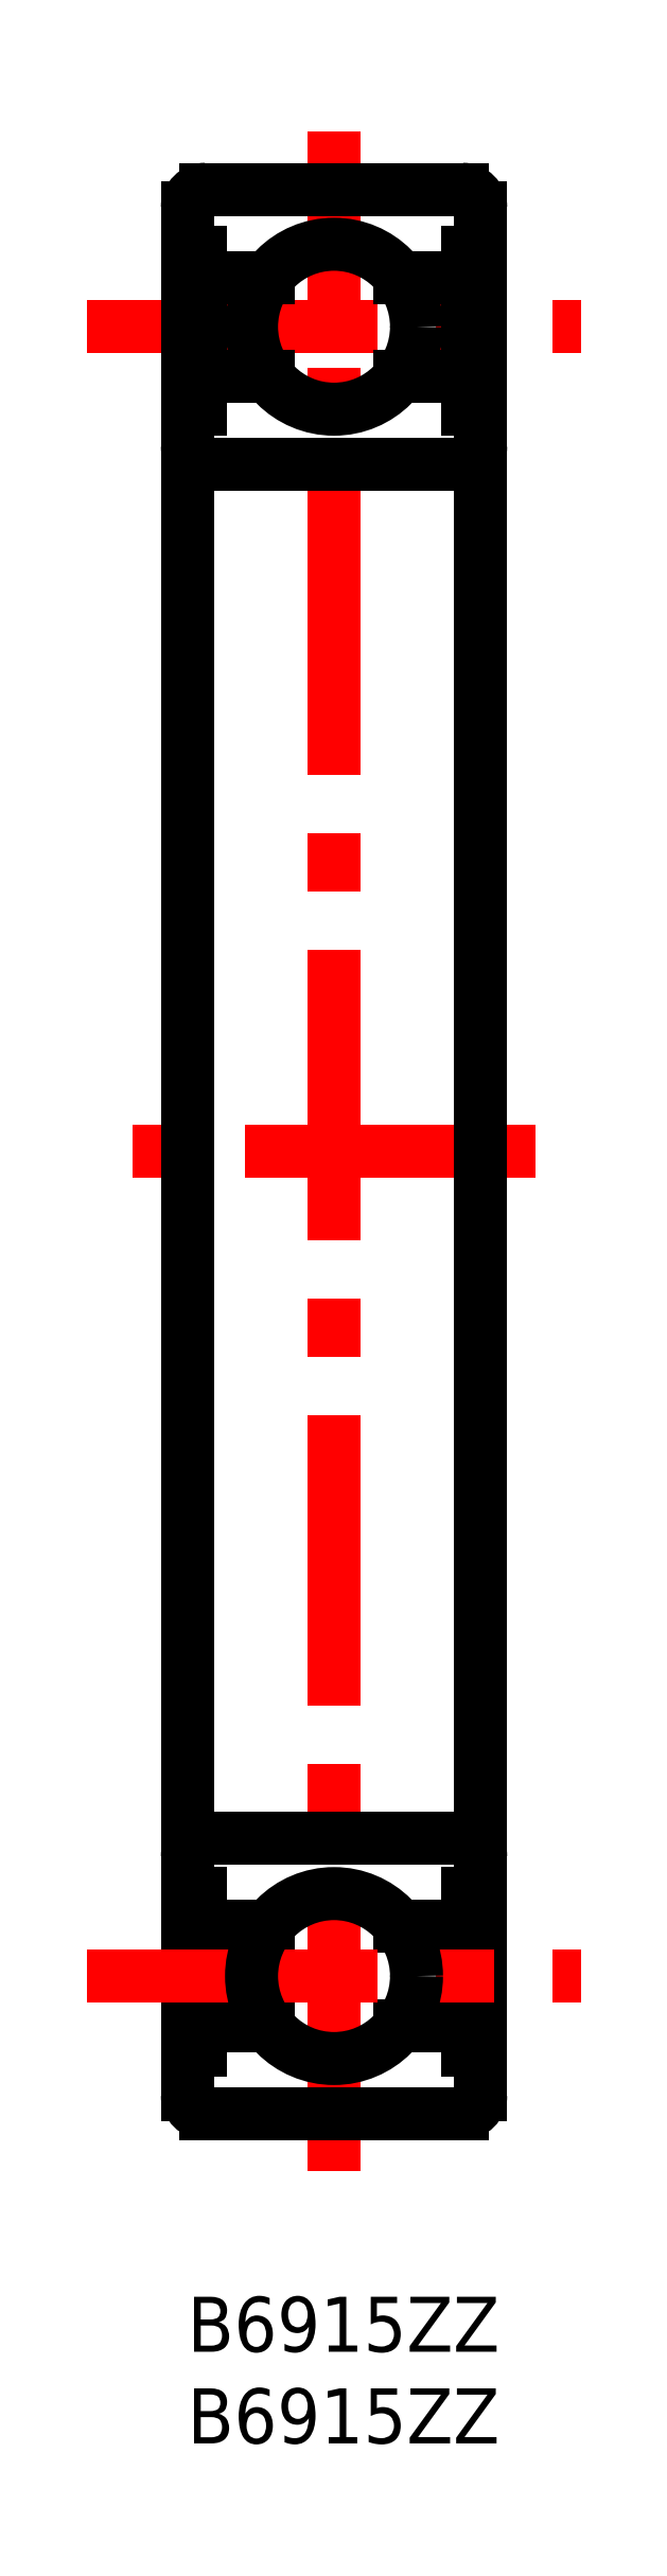
<metadata>
{"format":"dxf","ext":"dxf","renderer":"ezdxf+matplotlib","layout":"modelspace","background":"white","min_lineweight":24,"dpi":150}
</metadata>
<code>
0
SECTION
2
ENTITIES
0
TEXT
8
MSM_PART_NUMBER
10
0
20
-3
30
0
40
3
1
B6915ZZ
0
TEXT
8
MSM_PART_NUMBER
10
0
20
-8
30
0
40
3
1
B6915ZZ
0
LINE
8
MSM_CENTER
10
-5.48
20
107.5
30
0
11
21.48
21
107.5
31
0
0
LINE
8
MSM_CENTER
10
8
20
6.85
30
0
11
8
21
118.2
31
0
0
LINE
8
MSM_CONTINUOUS
10
15.26
20
110.2
30
0
11
11.6
21
110.2
31
0
0
LINE
8
MSM_CONTINUOUS
10
4.4
20
110.2
30
0
11
0.736
21
110.2
31
0
0
LINE
8
MSM_CONTINUOUS
10
0.736
20
111.5
30
0
11
0
21
111.5
31
0
0
LINE
8
MSM_CONTINUOUS
10
16
20
111.5
30
0
11
15.26
21
111.5
31
0
0
LINE
8
MSM_CENTER
10
19
20
62.5
30
0
11
-3
21
62.5
31
0
0
LINE
8
MSM_CONTINUOUS
10
0
20
11
30
0
11
0
21
114
31
0
0
ARC
8
MSM_CONTINUOUS
10
1
20
114
30
0
40
1
50
90
51
180
0
ARC
8
MSM_CONTINUOUS
10
1
20
11
30
0
40
1
50
180
51
270
0
LINE
8
MSM_CONTINUOUS
10
16
20
11
30
0
11
16
21
114
31
0
0
ARC
8
MSM_CONTINUOUS
10
15
20
114
30
0
40
1
50
0
51
90
0
ARC
8
MSM_CONTINUOUS
10
15
20
11
30
0
40
1
50
270
51
0
0
LINE
8
MSM_CONTINUOUS
10
15
20
115
30
0
11
1
21
115
31
0
0
LINE
8
MSM_CONTINUOUS
10
1
20
10
30
0
11
15
21
10
31
0
0
LINE
8
MSM_CONTINUOUS
10
15
20
100
30
0
11
1
21
100
31
0
0
ARC
8
MSM_CONTINUOUS
10
1
20
101
30
0
40
1
50
180
51
270
0
ARC
8
MSM_CONTINUOUS
10
15
20
101
30
0
40
1
50
270
51
0
0
LINE
8
MSM_CONTINUOUS
10
0.736
20
103
30
0
11
0
21
103
31
0
0
LINE
8
MSM_CONTINUOUS
10
16
20
103
30
0
11
15.26
21
103
31
0
0
LINE
8
MSM_CONTINUOUS
10
15.26
20
104.8
30
0
11
11.6
21
104.8
31
0
0
LINE
8
MSM_CONTINUOUS
10
15.26
20
103
30
0
11
15.26
21
111.5
31
0
0
LINE
8
MSM_CONTINUOUS
10
0.736
20
111.5
30
0
11
0.736
21
103
31
0
0
LINE
8
MSM_CONTINUOUS
10
4.4
20
104.8
30
0
11
0.736
21
104.8
31
0
0
LINE
8
MSM_CONTINUOUS
10
15.26
20
14.8
30
0
11
11.6
21
14.8
31
0
0
LINE
8
MSM_CONTINUOUS
10
4.4
20
14.8
30
0
11
0.736
21
14.8
31
0
0
LINE
8
MSM_CONTINUOUS
10
0.736
20
13.47
30
0
11
0
21
13.47
31
0
0
LINE
8
MSM_CONTINUOUS
10
16
20
13.47
30
0
11
15.26
21
13.47
31
0
0
LINE
8
MSM_CONTINUOUS
10
15
20
25
30
0
11
1
21
25
31
0
0
ARC
8
MSM_CONTINUOUS
10
1
20
24
30
0
40
1
50
90
51
180
0
ARC
8
MSM_CONTINUOUS
10
15
20
24
30
0
40
1
50
0
51
90
0
LINE
8
MSM_CONTINUOUS
10
0.736
20
22
30
0
11
0
21
22
31
0
0
LINE
8
MSM_CONTINUOUS
10
16
20
22
30
0
11
15.26
21
22
31
0
0
LINE
8
MSM_CONTINUOUS
10
15.26
20
20.2
30
0
11
11.6
21
20.2
31
0
0
LINE
8
MSM_CONTINUOUS
10
15.26
20
22
30
0
11
15.26
21
13.47
31
0
0
LINE
8
MSM_CONTINUOUS
10
0.736
20
13.47
30
0
11
0.736
21
22
31
0
0
LINE
8
MSM_CONTINUOUS
10
4.4
20
20.2
30
0
11
0.736
21
20.2
31
0
0
CIRCLE
8
MSM_CONTINUOUS
10
8
20
107.5
30
0
40
4.5
0
LINE
8
MSM_CENTER
10
-5.48
20
17.5
30
0
11
21.48
21
17.5
31
0
0
CIRCLE
8
MSM_CONTINUOUS
10
8
20
17.5
30
0
40
4.5
0
VIEWPORT
8
0
10
128.5
20
97.5
30
0
40
353.8
41
222.2
68
     1
69
     1
0
VIEWPORT
8
MSM_DIMENSION
10
128.5
20
97.5
30
0
40
205.6
41
156
68
     2
69
     2
0
ENDSEC
0
EOF

</code>
